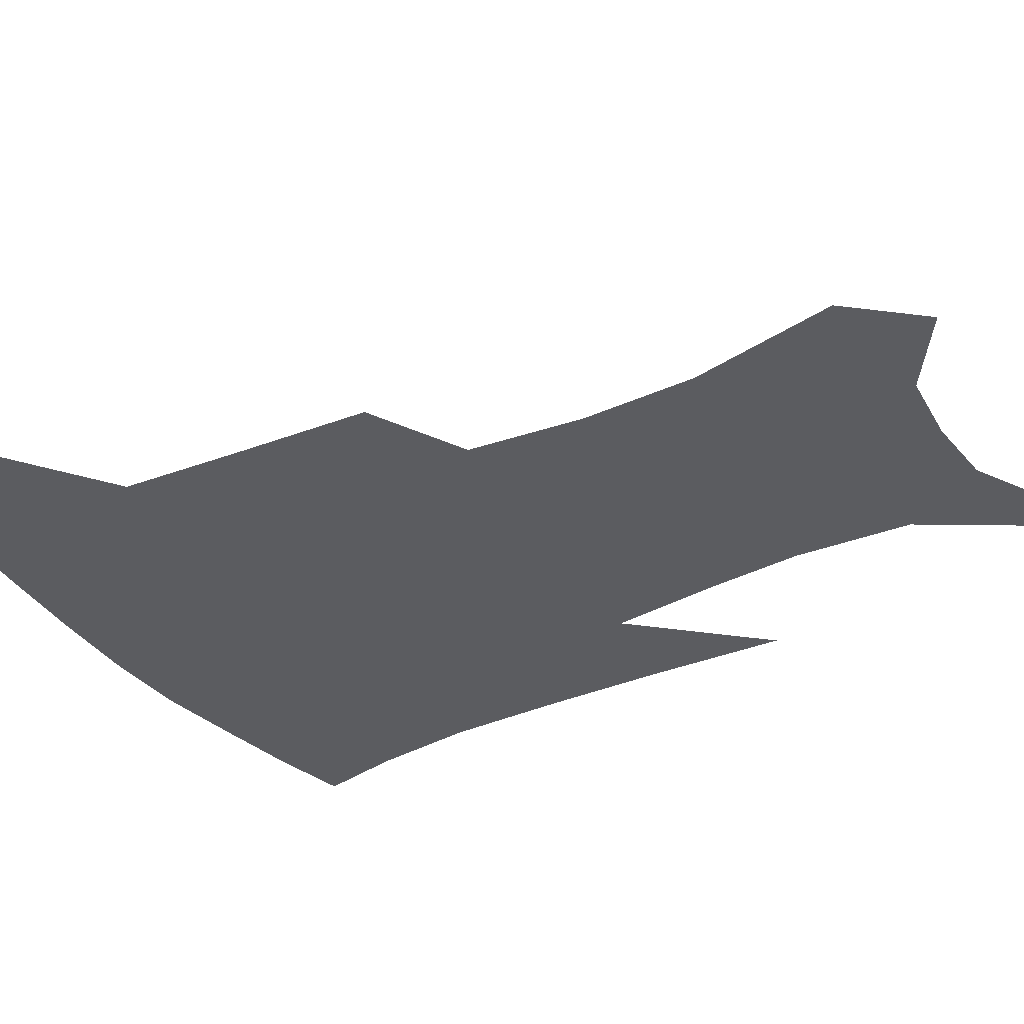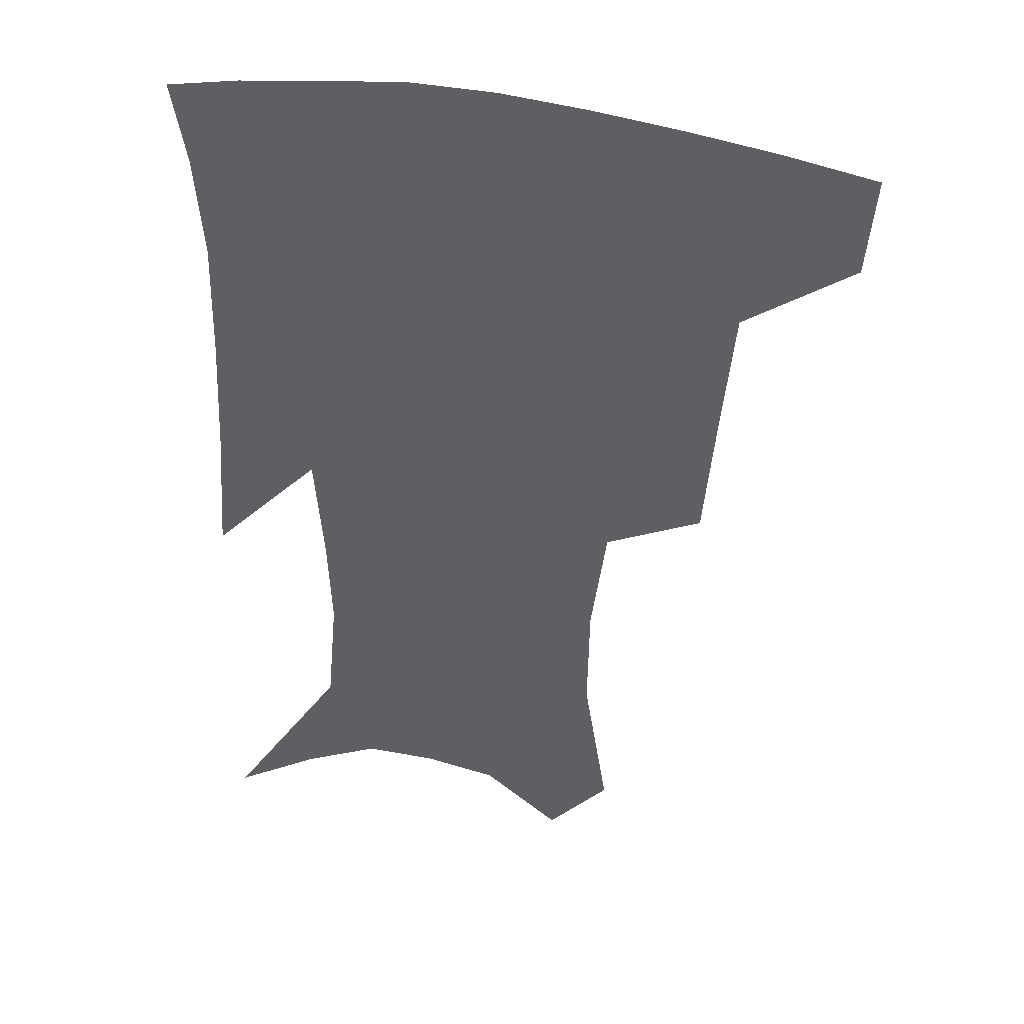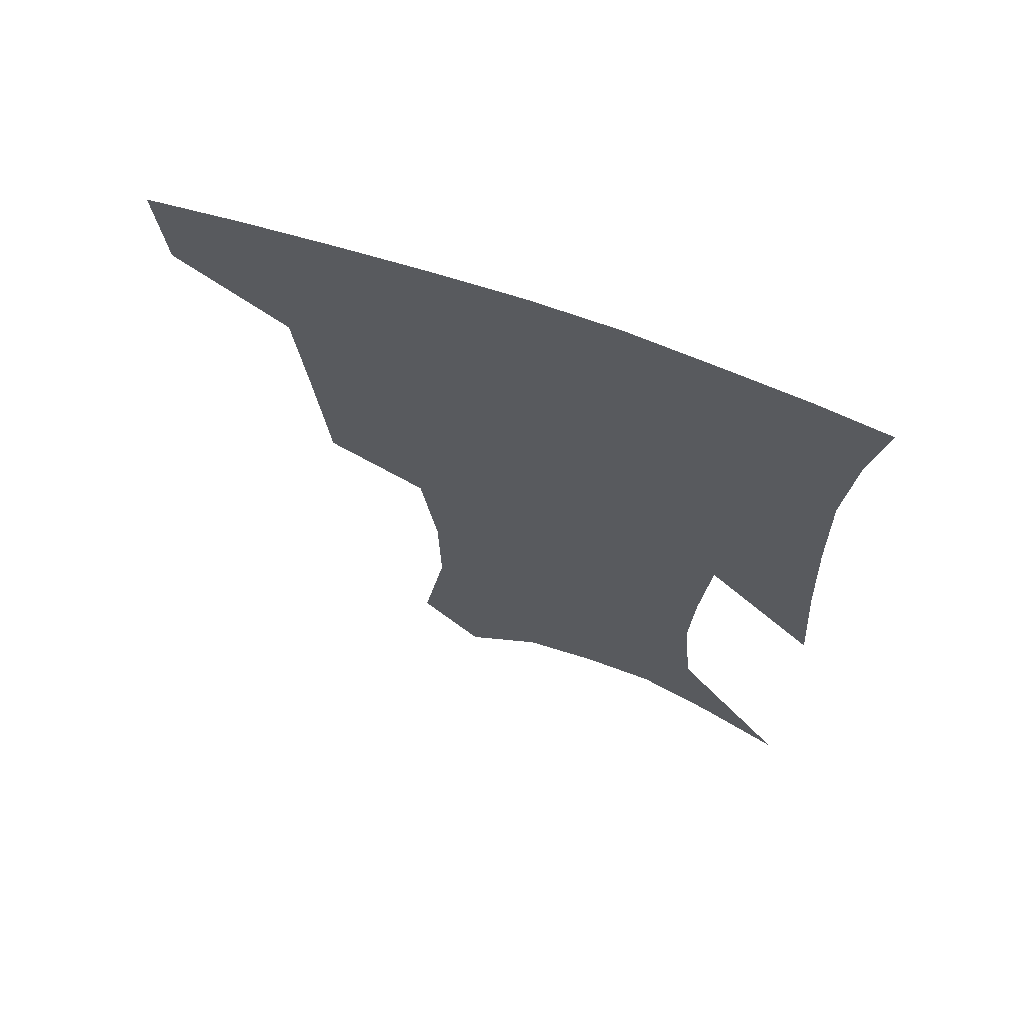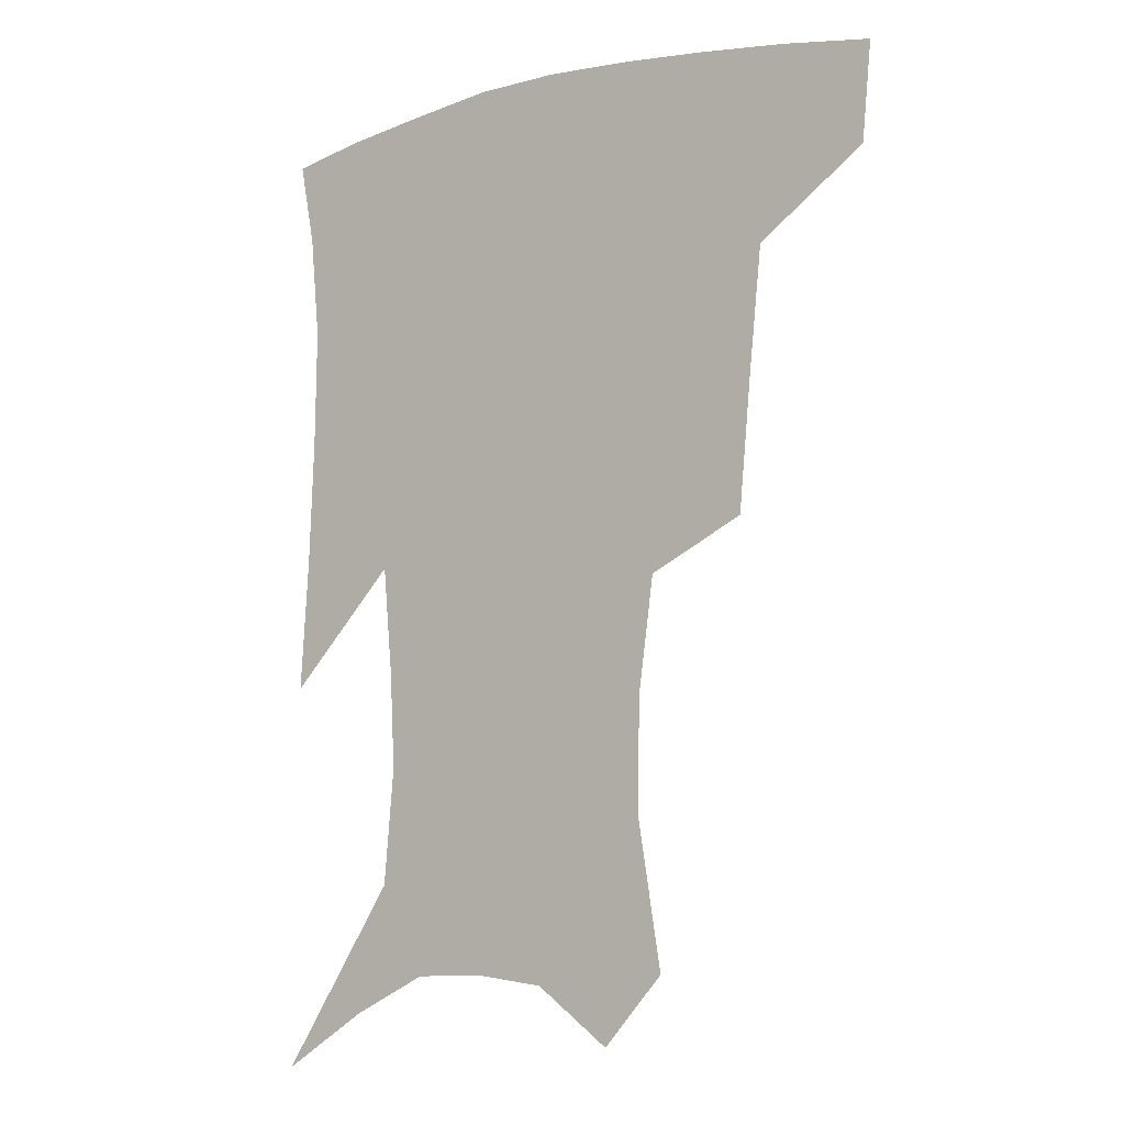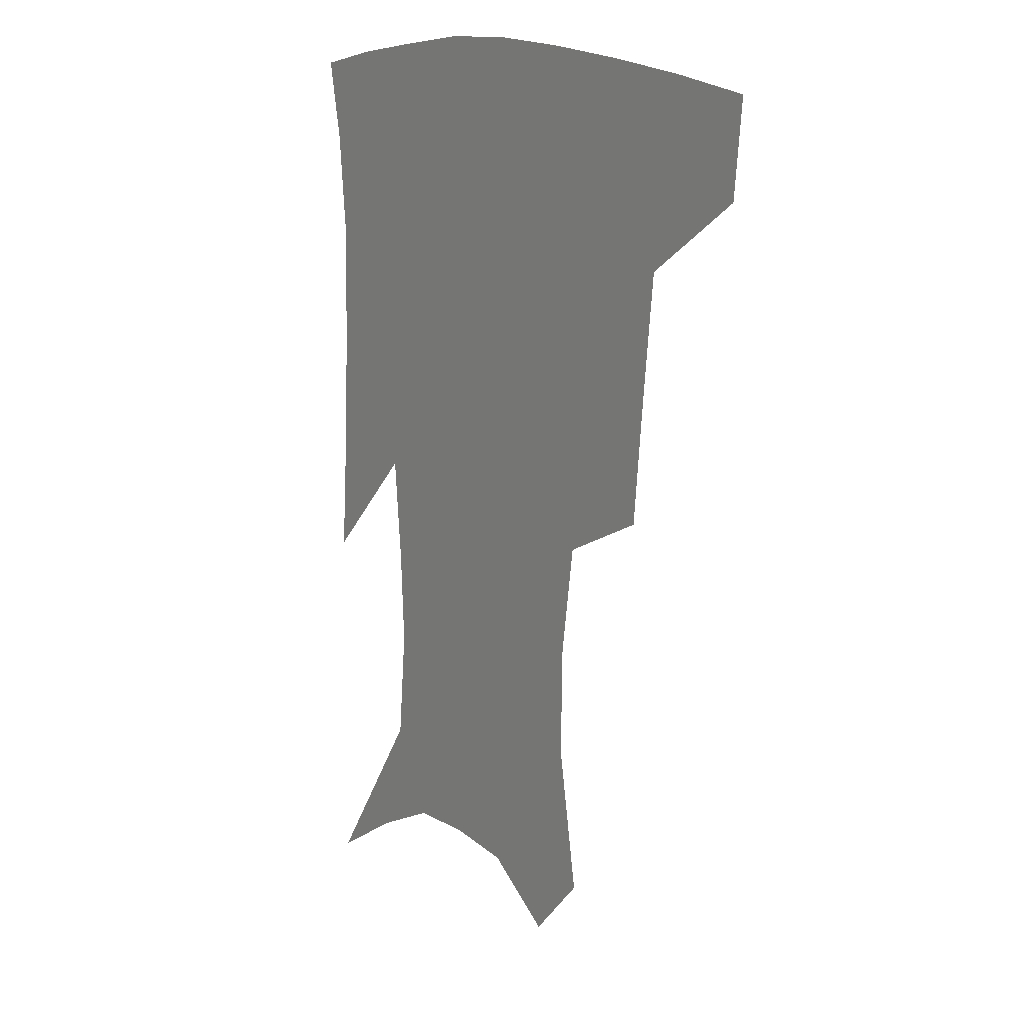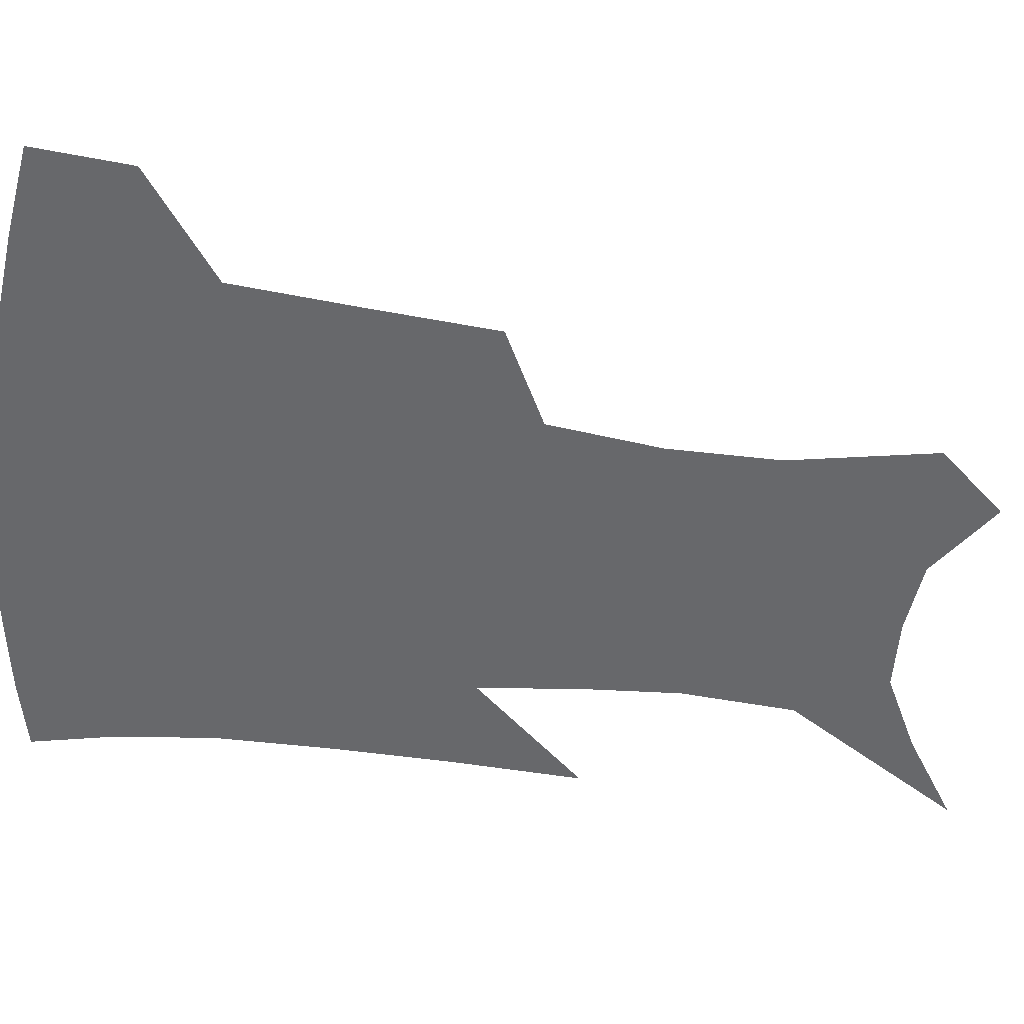
<metadata>
{"format":"obj","ext":"obj","renderer":"f3d","projection":"perspective","resolution":1024,"background":"white","views":[{"elev":-35.1,"azim":-57.6,"up":"+Z"},{"elev":38.7,"azim":-164.7,"up":"+Y"},{"elev":67.9,"azim":19.7,"up":"+Y"},{"elev":-7.8,"azim":-144.1,"up":"+Y"},{"elev":14.2,"azim":-126.5,"up":"+Y"},{"elev":-52.4,"azim":-96.1,"up":"+Z"}]}
</metadata>
<code>
v 461.1 382.8 0
v 458.2 413.5 0
v 503.9 278.4 0
v 500 319.9 0
v 496 358.9 0
v 491.7 389.4 0
v 487.4 418.1 0
v 532.6 145.2 0
v 540.4 191.8 0
v 539.8 227.4 0
v 534.8 263.5 0
v 529 299.6 0
v 526.1 335.8 0
v 522.9 365.8 0
v 519.4 393.4 0
v 516.1 421.6 0
v 552.4 123.5 0
v 560.2 175.2 0
v 560.4 207.8 0
v 559.2 246.1 0
v 555.2 276.9 0
v 552.9 313.1 0
v 551.1 343.6 0
v 549.8 371.2 0
v 547.2 396.9 0
v 544.5 424.4 0
v 576.7 141 0
v 579.8 183.8 0
v 579.7 218.2 0
v 578.2 250.5 0
v 575.9 282 0
v 575.1 317.4 0
v 574.7 346.1 0
v 575 373.5 0
v 574.6 398.5 0
v 572.4 426.1 0
v 600 143.7 0
v 598.5 184.7 0
v 598.1 218.4 0
v 597.5 254.6 0
v 597.2 288.8 0
v 597.1 319.4 0
v 598 347.9 0
v 599.3 374.3 0
v 600.6 398.5 0
v 599.9 425.8 0
v 623.2 142.9 0
v 618.3 177.5 0
v 615.8 219.4 0
v 616.8 250.1 0
v 618.8 280.9 0
v 618.9 314 0
v 619.8 347.6 0
v 622.7 372.1 0
v 625.6 397.3 0
v 628.5 422.4 0
v 648.2 130.7 0
v 638.1 171.2 0
v 634.8 208.3 0
v 636.2 238.4 0
v 639.3 273.2 0
v 640.4 307.9 0
v 642.2 339.3 0
v 645.9 366.6 0
v 649.6 394.5 0
v 654.2 418.9 0
v 676.6 112.8 0
v 675.3 235.8 0
v 672.3 278.7 0
v 670.6 317.4 0
v 669.9 355.3 0
v 672.9 388.1 0
v 677.9 414.3 0
v 691 451 0
f 5 6 1
f 1 6 2
f 6 7 2
f 11 12 3
f 3 12 4
f 12 13 4
f 4 13 5
f 13 14 5
f 5 14 6
f 14 15 6
f 6 15 7
f 15 16 7
f 17 18 8
f 8 18 9
f 18 19 9
f 9 19 10
f 19 20 10
f 10 20 11
f 20 21 11
f 11 21 12
f 21 22 12
f 12 22 13
f 22 23 13
f 13 23 14
f 23 24 14
f 14 24 15
f 24 25 15
f 15 25 16
f 25 26 16
f 17 27 18
f 27 28 18
f 18 28 19
f 28 29 19
f 19 29 20
f 29 30 20
f 20 30 21
f 30 31 21
f 21 31 22
f 31 32 22
f 22 32 23
f 32 33 23
f 23 33 24
f 33 34 24
f 24 34 25
f 34 35 25
f 25 35 26
f 35 36 26
f 27 37 28
f 37 38 28
f 28 38 29
f 38 39 29
f 29 39 30
f 39 40 30
f 30 40 31
f 40 41 31
f 31 41 32
f 41 42 32
f 32 42 33
f 42 43 33
f 33 43 34
f 43 44 34
f 34 44 35
f 44 45 35
f 35 45 36
f 45 46 36
f 37 47 38
f 47 48 38
f 38 48 39
f 48 49 39
f 39 49 40
f 49 50 40
f 40 50 41
f 50 51 41
f 41 51 42
f 51 52 42
f 42 52 43
f 52 53 43
f 43 53 44
f 53 54 44
f 44 54 45
f 54 55 45
f 45 55 46
f 55 56 46
f 47 57 48
f 57 58 48
f 48 58 49
f 58 59 49
f 49 59 50
f 59 60 50
f 50 60 51
f 60 61 51
f 51 61 52
f 61 62 52
f 52 62 53
f 62 63 53
f 53 63 54
f 63 64 54
f 54 64 55
f 64 65 55
f 55 65 56
f 65 66 56
f 57 67 58
f 61 68 62
f 68 69 62
f 62 69 63
f 69 70 63
f 63 70 64
f 70 71 64
f 64 71 65
f 71 72 65
f 65 72 66
f 72 73 66

</code>
